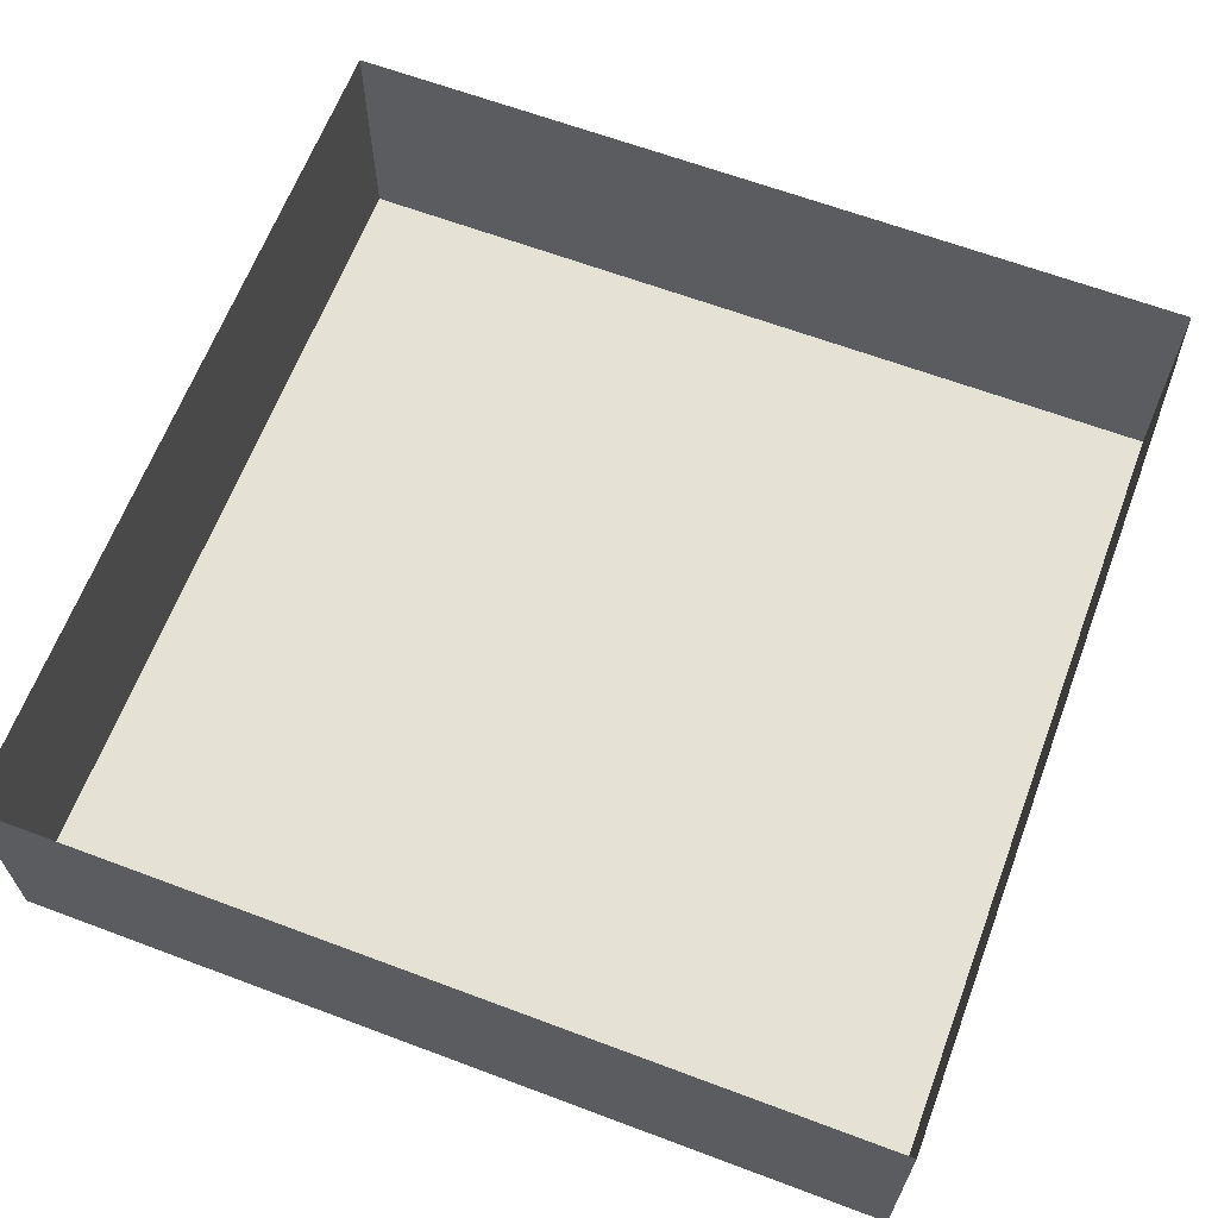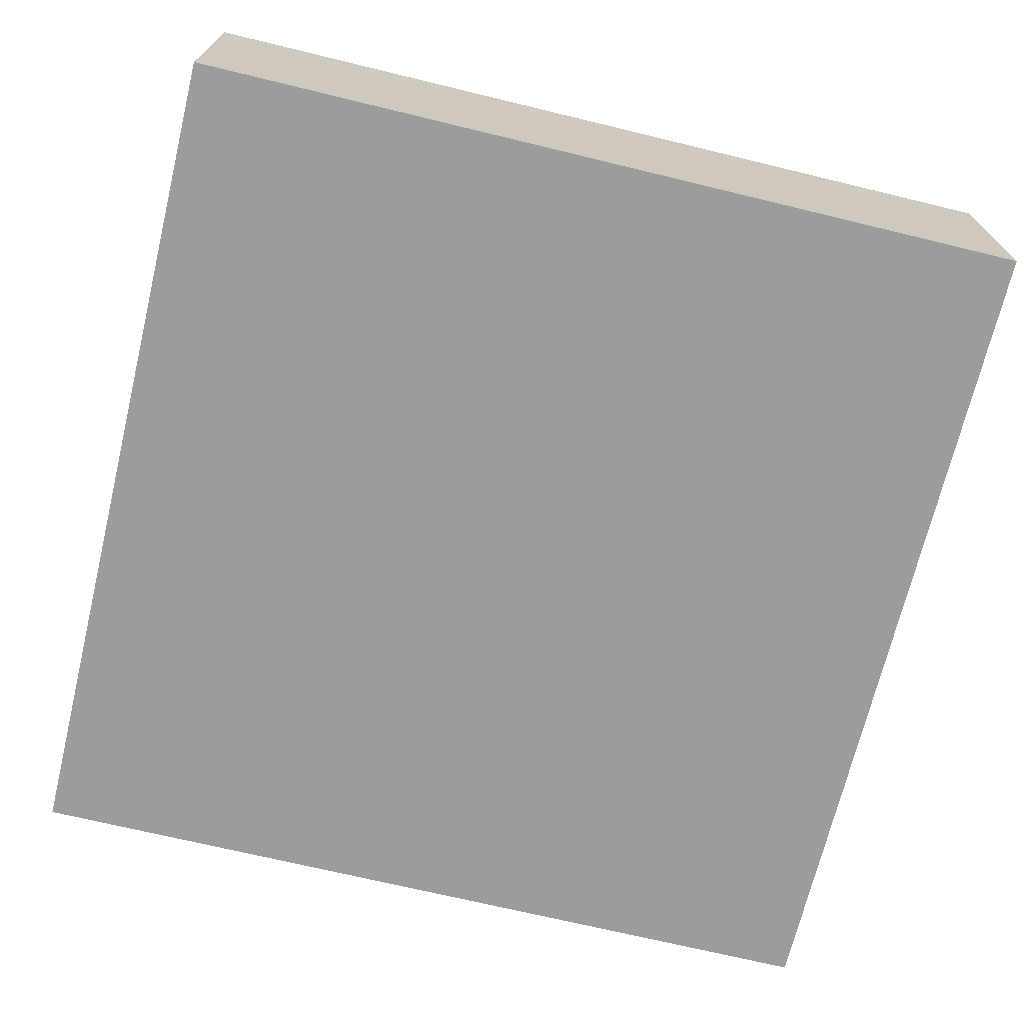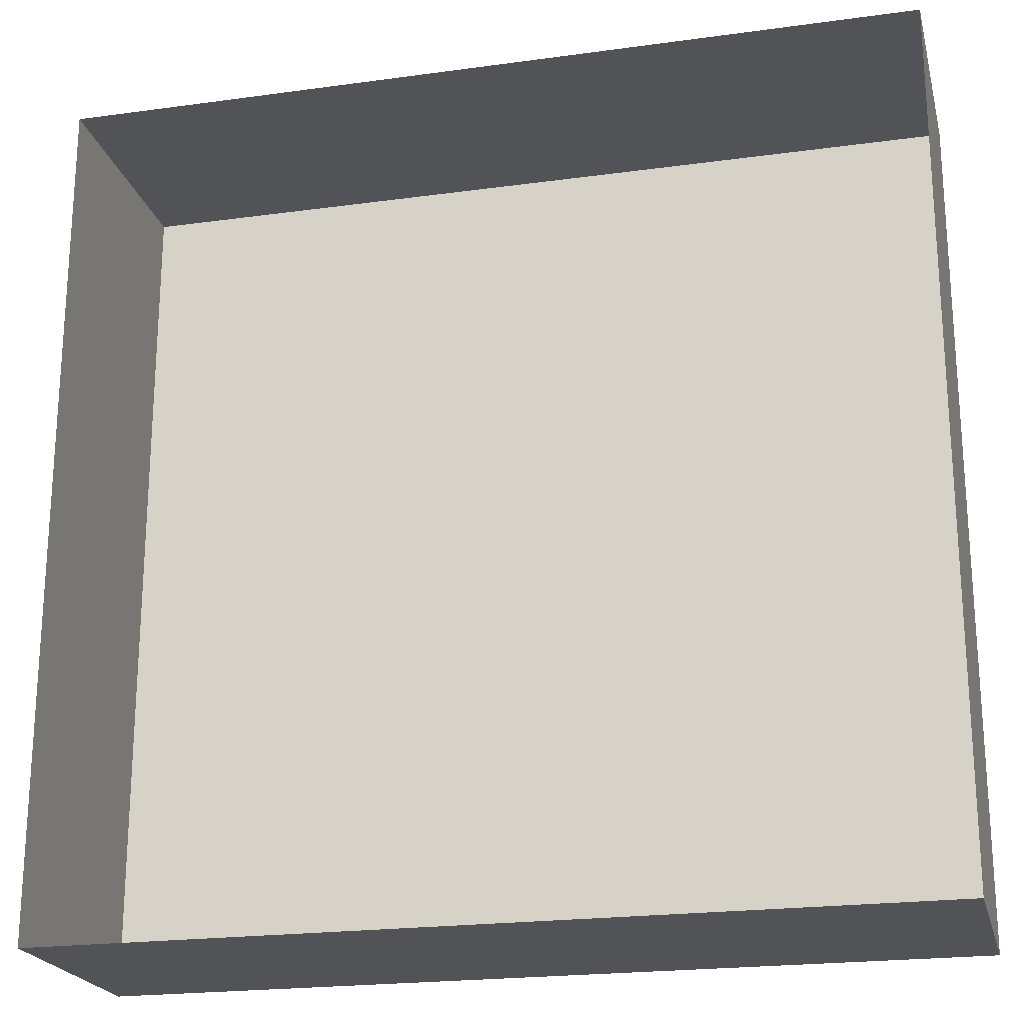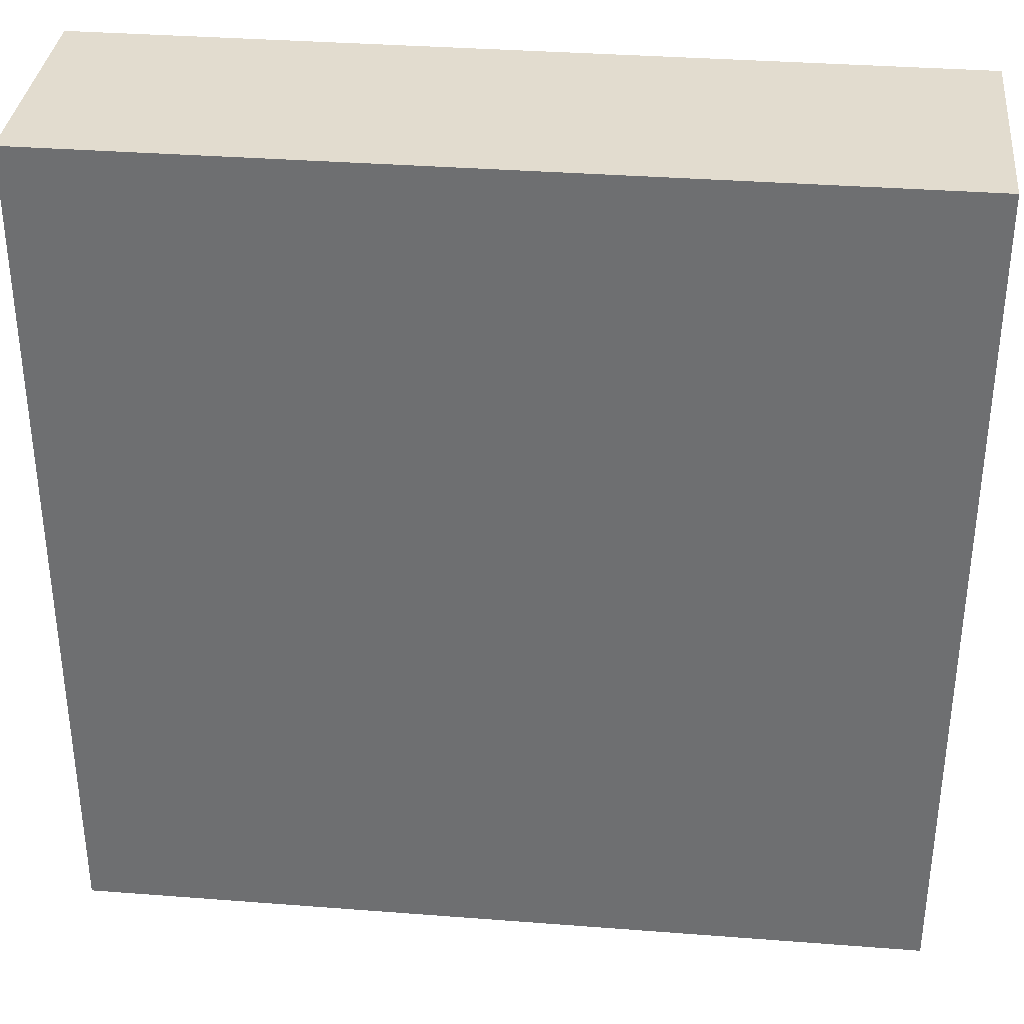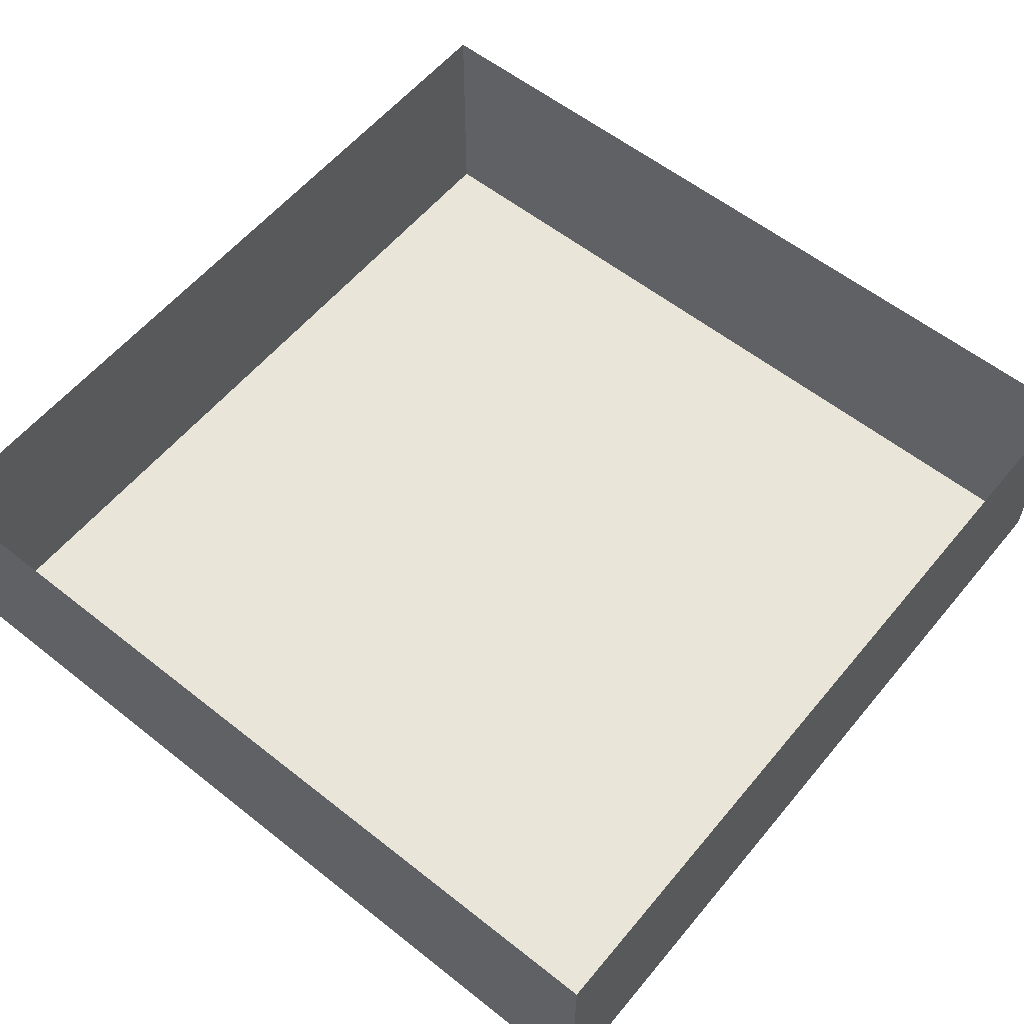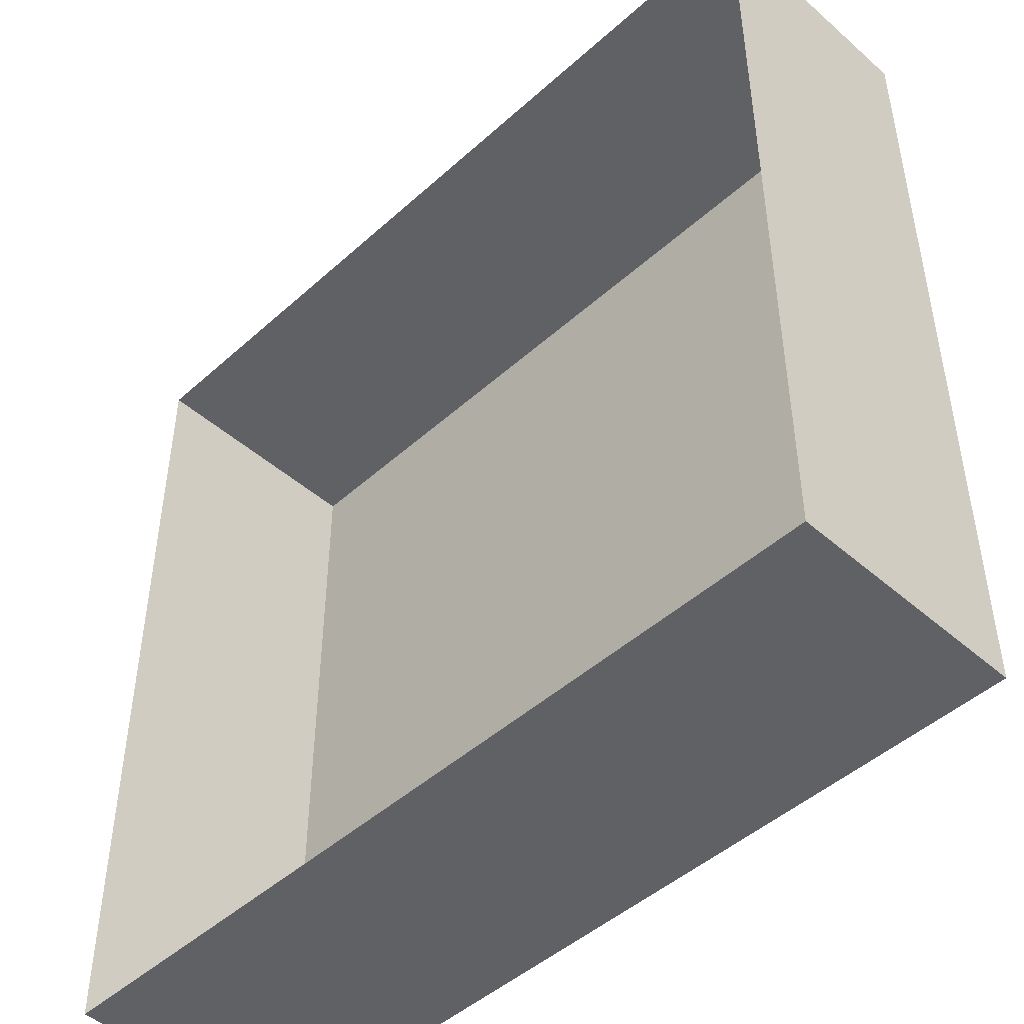
<metadata>
{"format":"obj","ext":"obj","renderer":"f3d","projection":"perspective","resolution":1024,"background":"white","views":[{"elev":64.3,"azim":-69.3,"up":"+Y"},{"elev":-70.3,"azim":-103.6,"up":"+Y"},{"elev":-21.7,"azim":-166.4,"up":"+Z"},{"elev":34.7,"azim":5.9,"up":"+Z"},{"elev":58.1,"azim":129.3,"up":"+Y"},{"elev":-47.1,"azim":-134.6,"up":"+Z"}]}
</metadata>
<code>
o Cube
v 7.895 4.61 -7.895
v 7.895 4.61 7.895
v -7.895 4.61 -7.895
v -7.895 4.61 7.895
v 7.895 0.206 7.895
v -7.895 0.206 7.895
v 7.895 0.206 -7.895
v -7.895 0.206 -7.895
f 4 8 3
f 8 5 7
f 2 6 4
f 3 7 1
f 1 5 2
f 4 6 8
f 8 6 5
f 2 5 6
f 3 8 7
f 1 7 5

</code>
